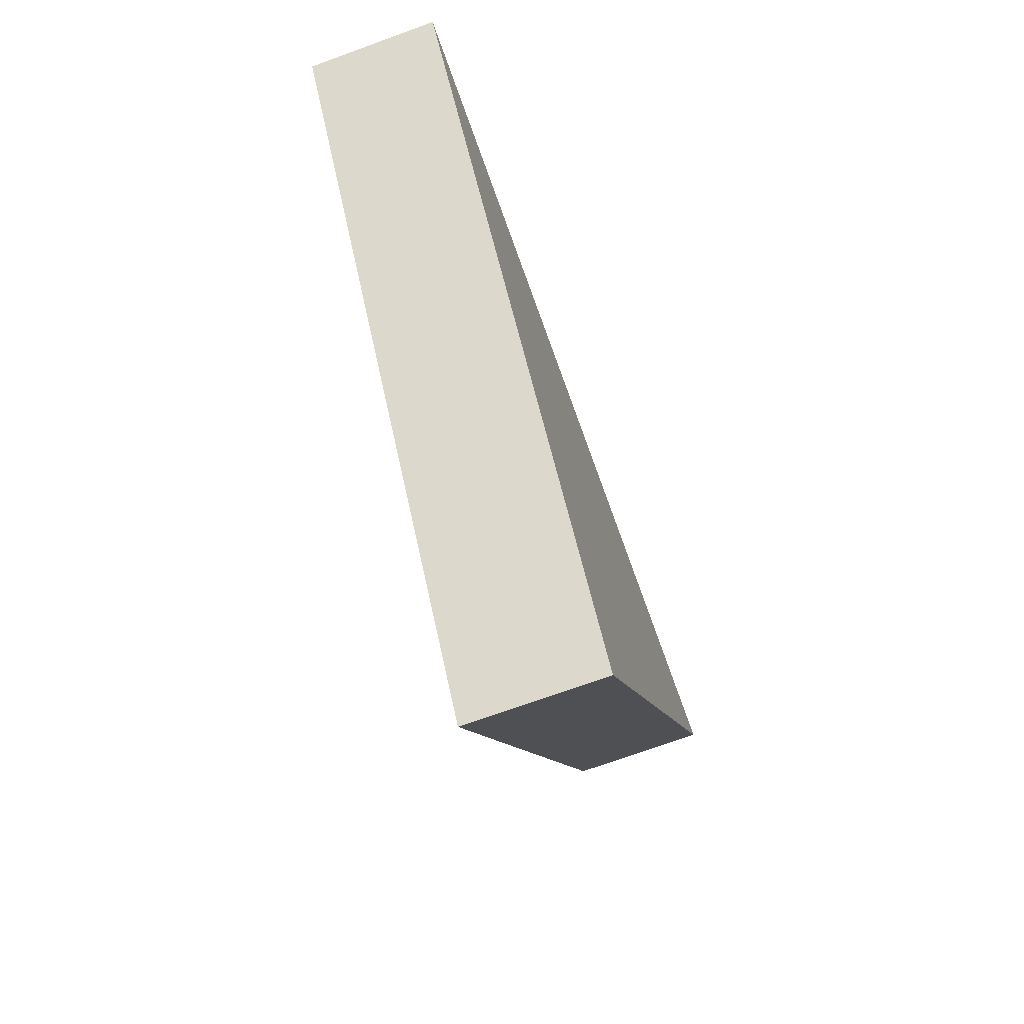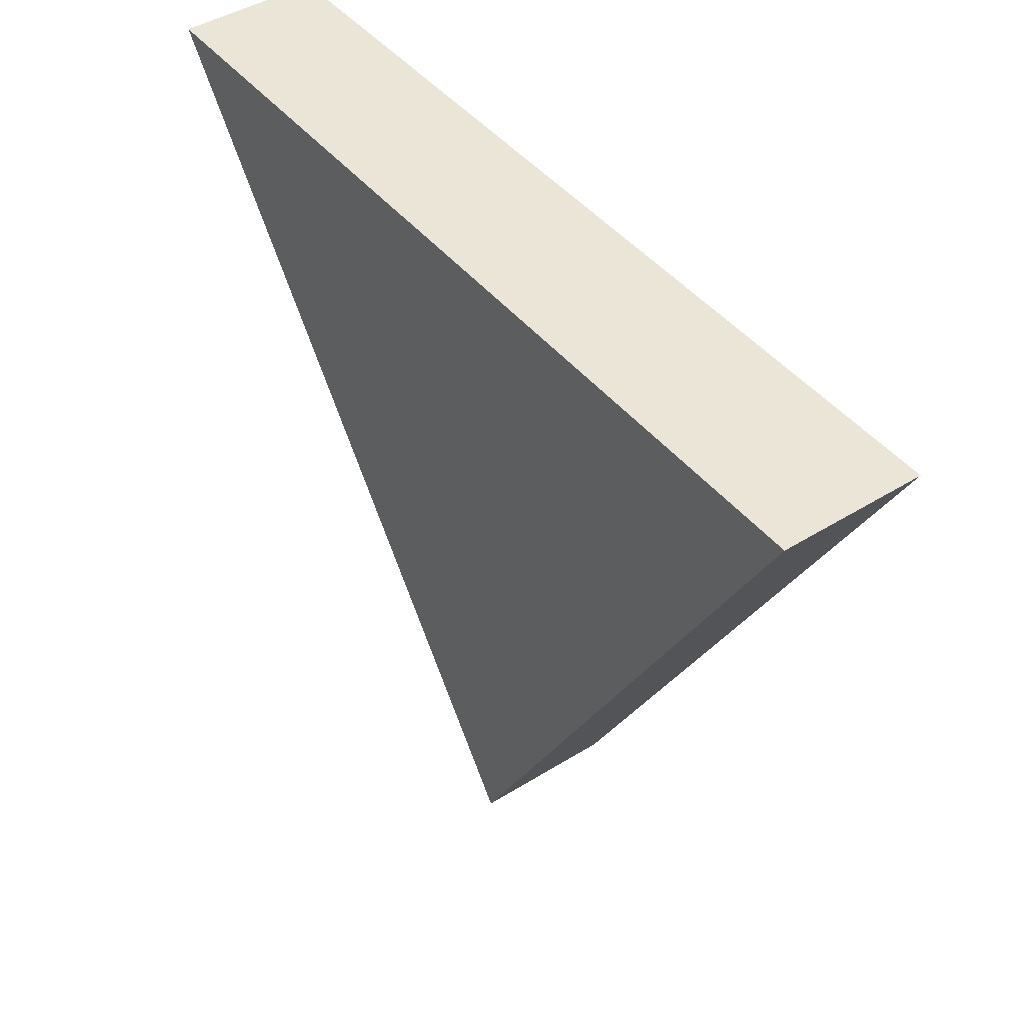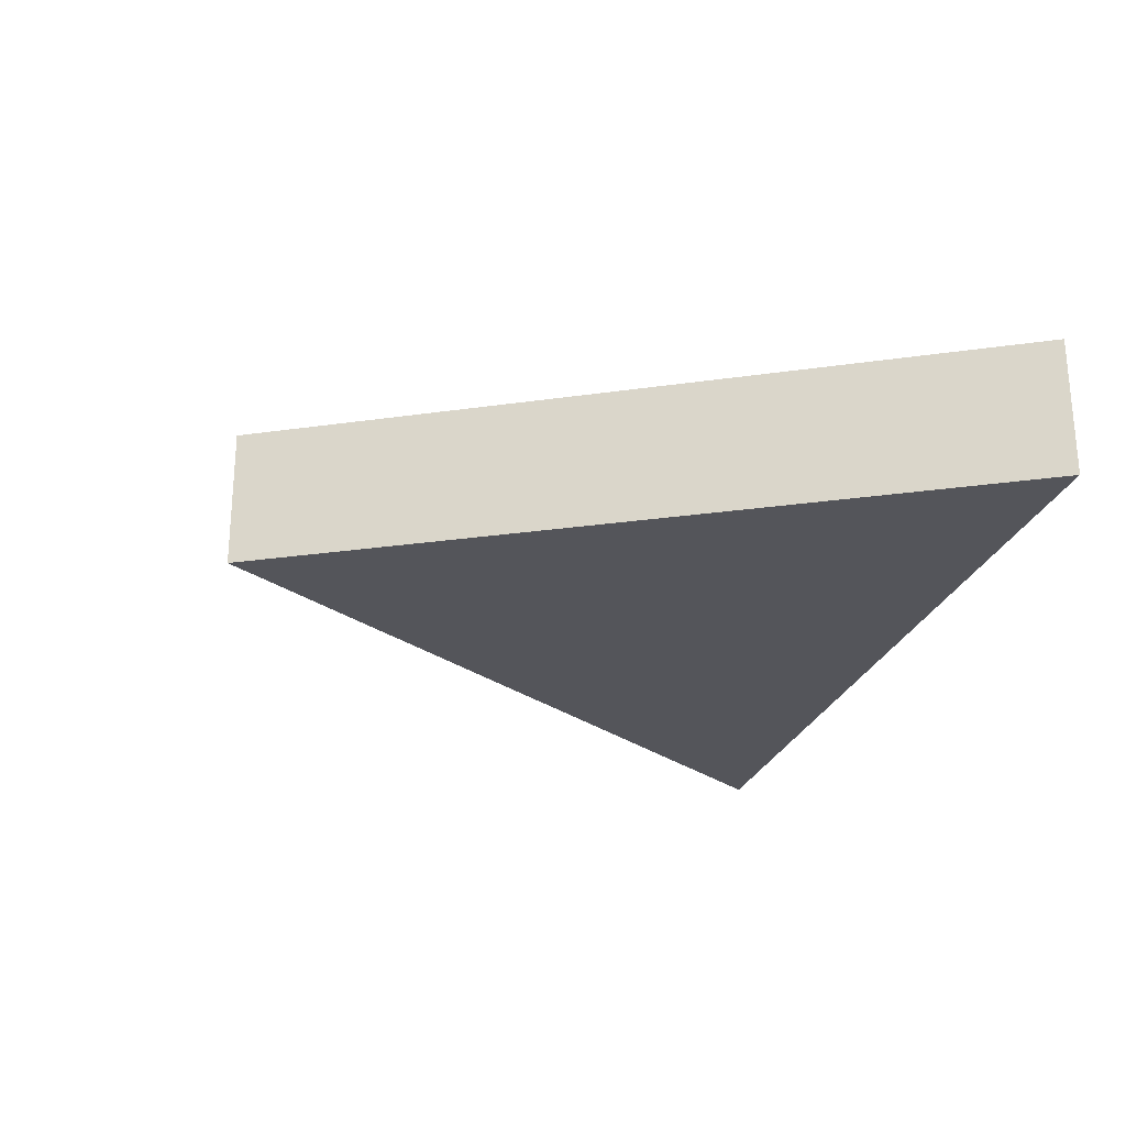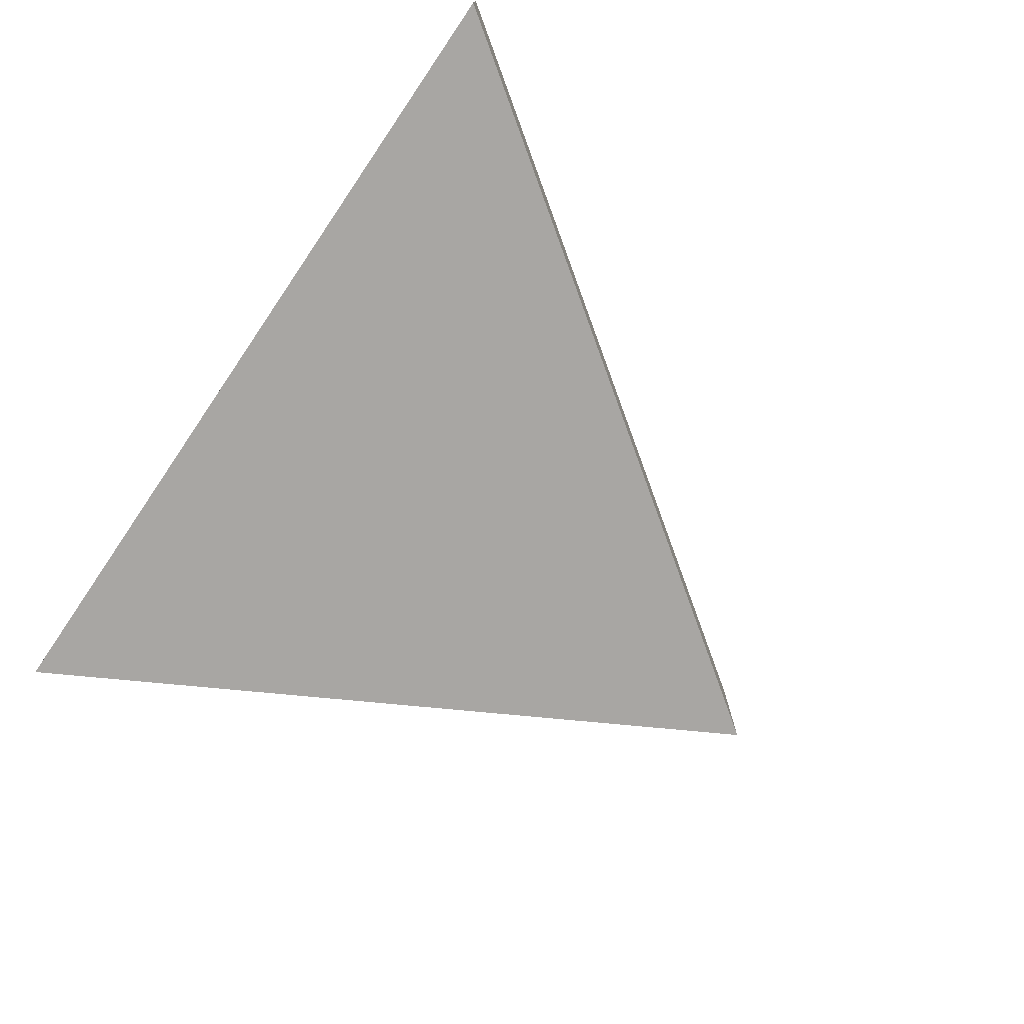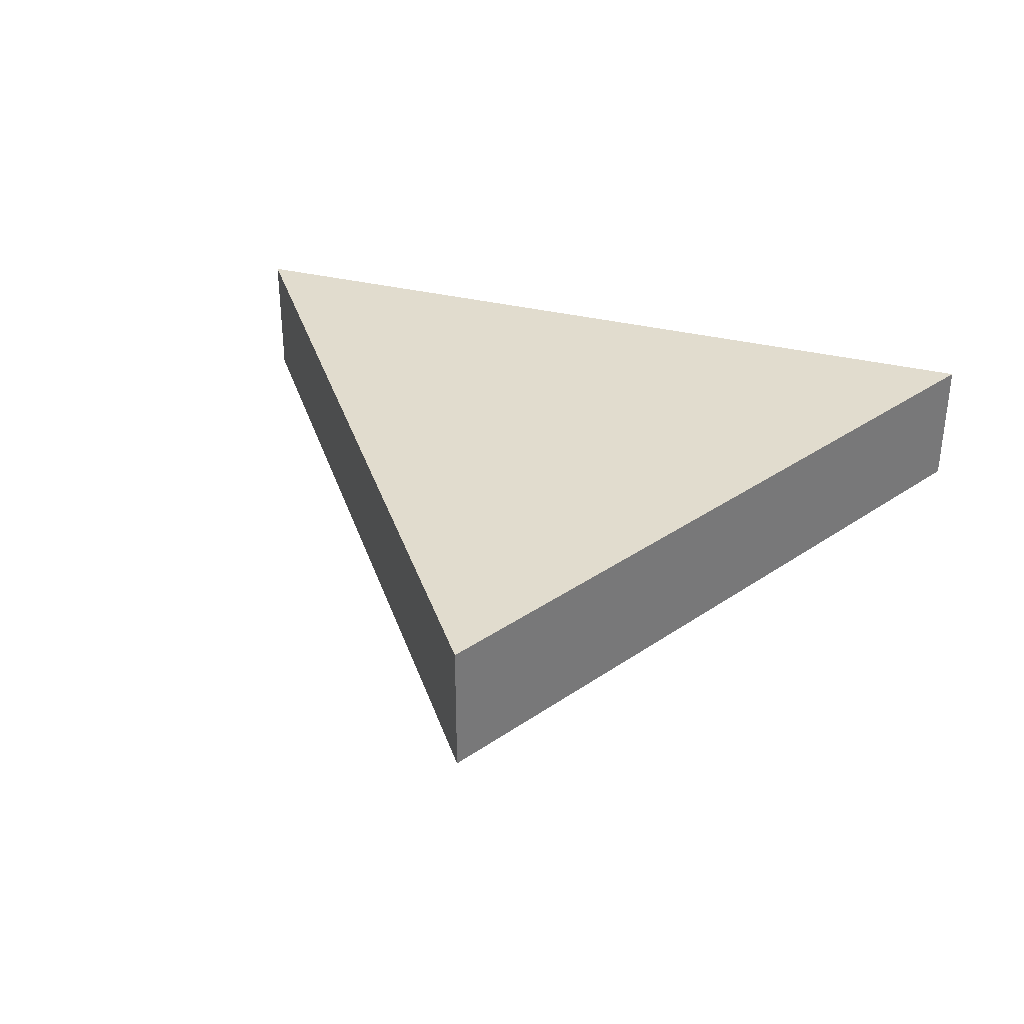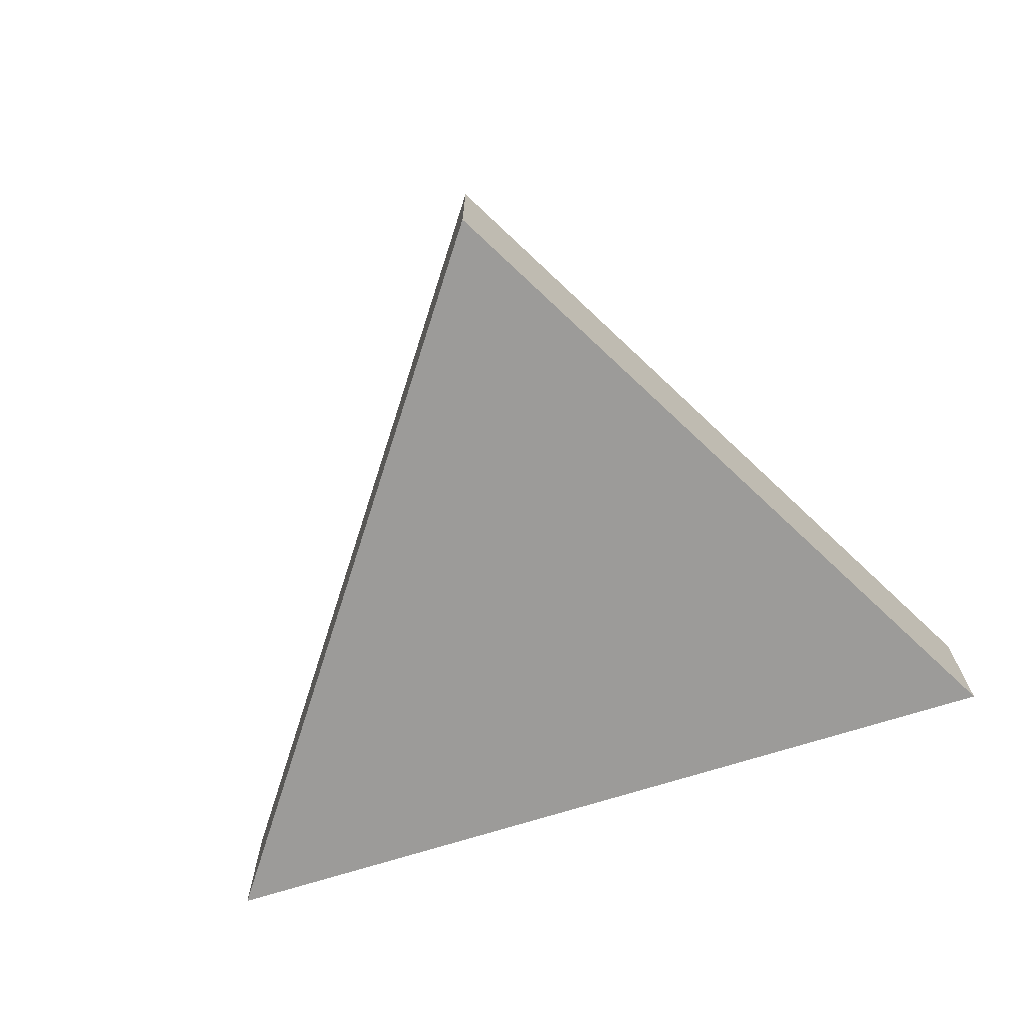
<metadata>
{"format":"obj","ext":"obj","renderer":"f3d","projection":"perspective","resolution":1024,"background":"white","views":[{"elev":-72.0,"azim":109.9,"up":"+Z"},{"elev":44.4,"azim":-126.0,"up":"+Z"},{"elev":-25.0,"azim":-105.5,"up":"+Y"},{"elev":-74.3,"azim":55.7,"up":"+Y"},{"elev":34.1,"azim":-161.7,"up":"+Y"},{"elev":-69.8,"azim":-162.3,"up":"+Y"}]}
</metadata>
<code>
o
v -3.185 1 2.52
v -0.4131 1 -2.52
v -0.4131 0 -2.52
v -3.185 0 2.52
v 3.185 1 2.52
v 3.185 0 2.52
g
f 1 2 3 4
f 2 5 6 3
f 5 1 4 6
f 5 2 1
f 4 3 6

</code>
